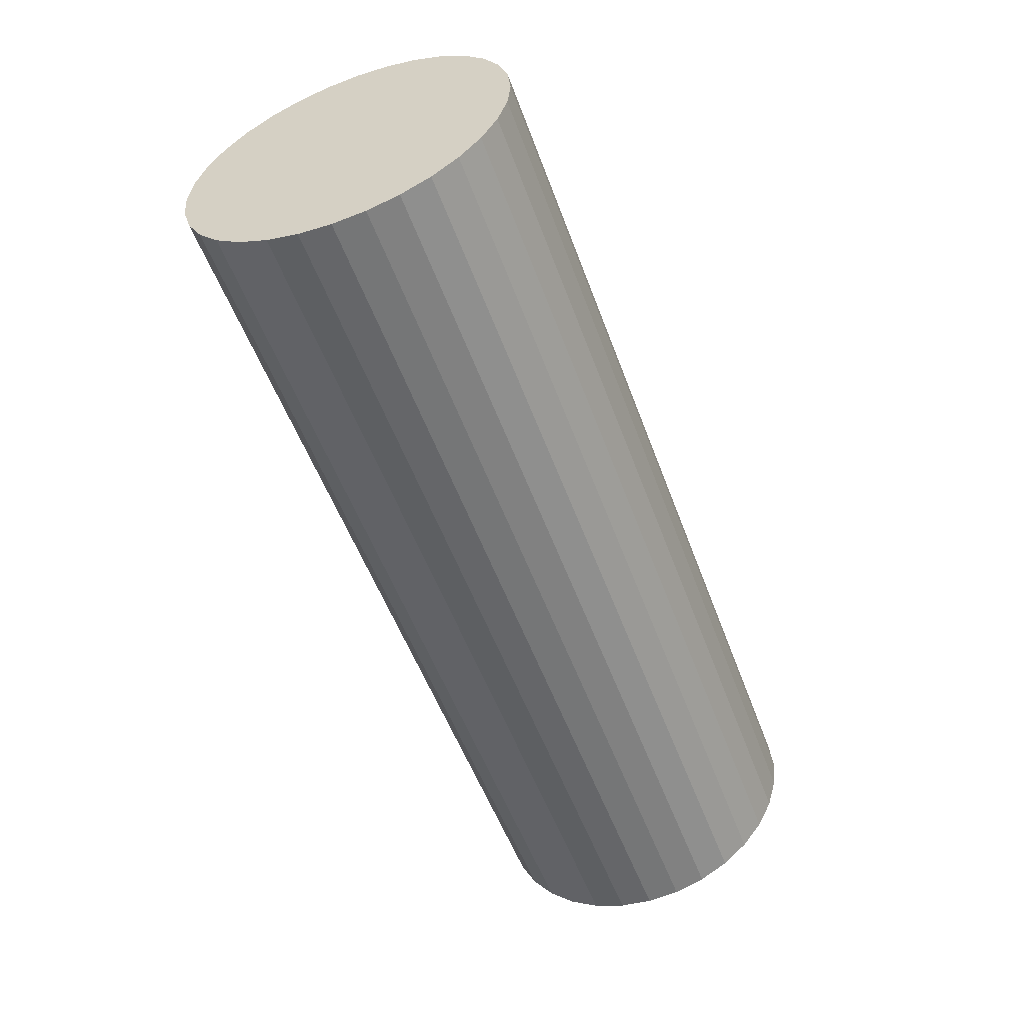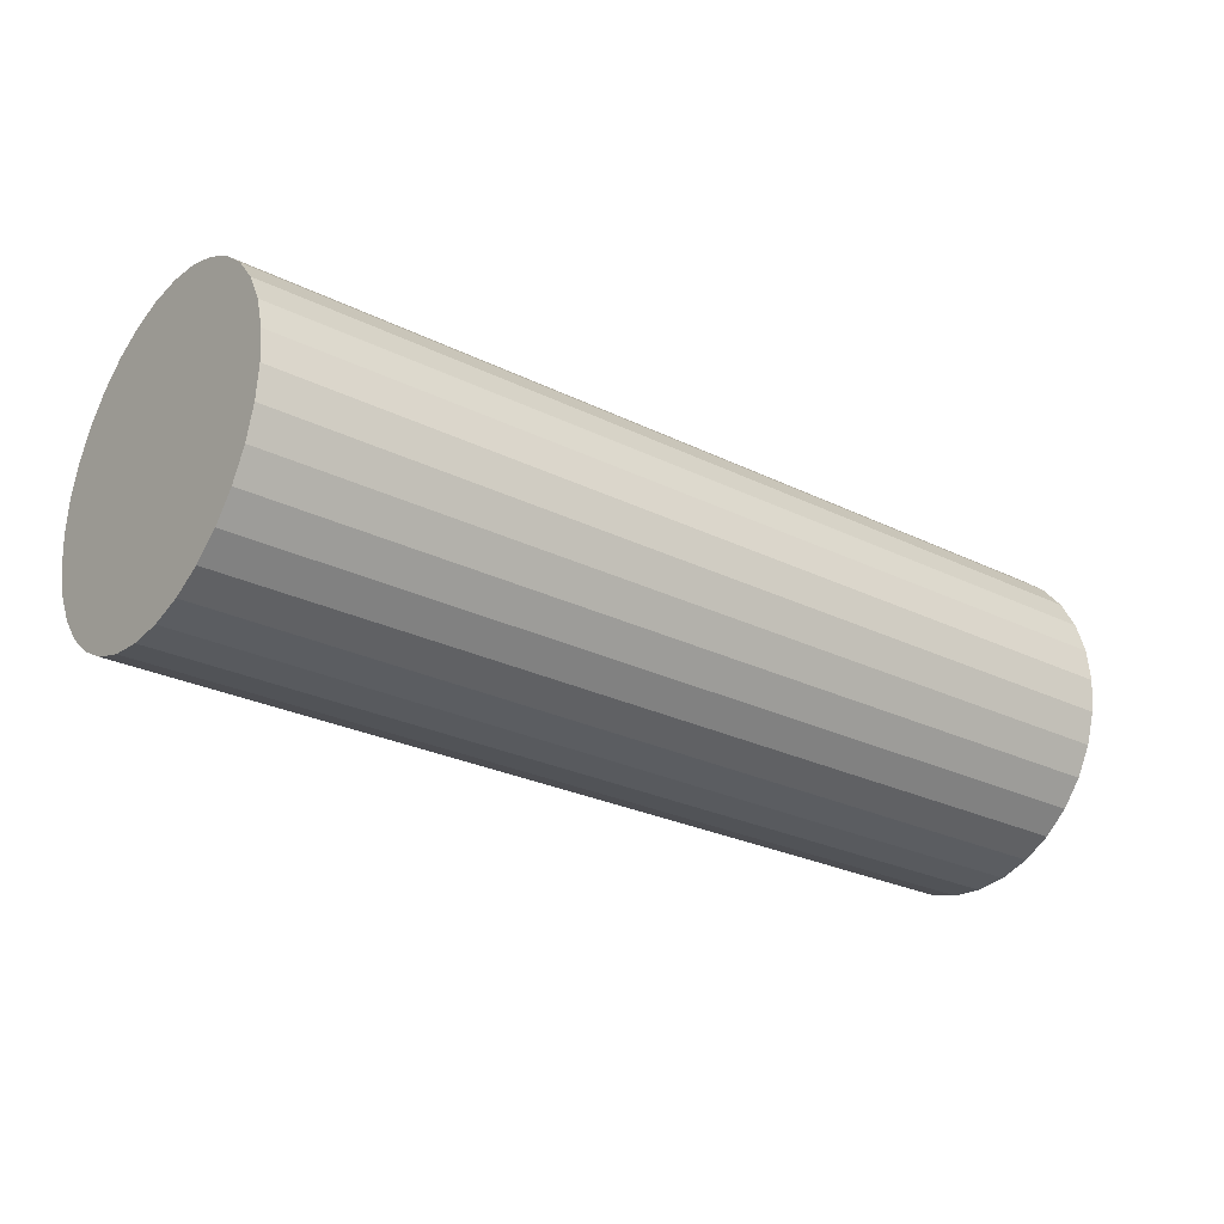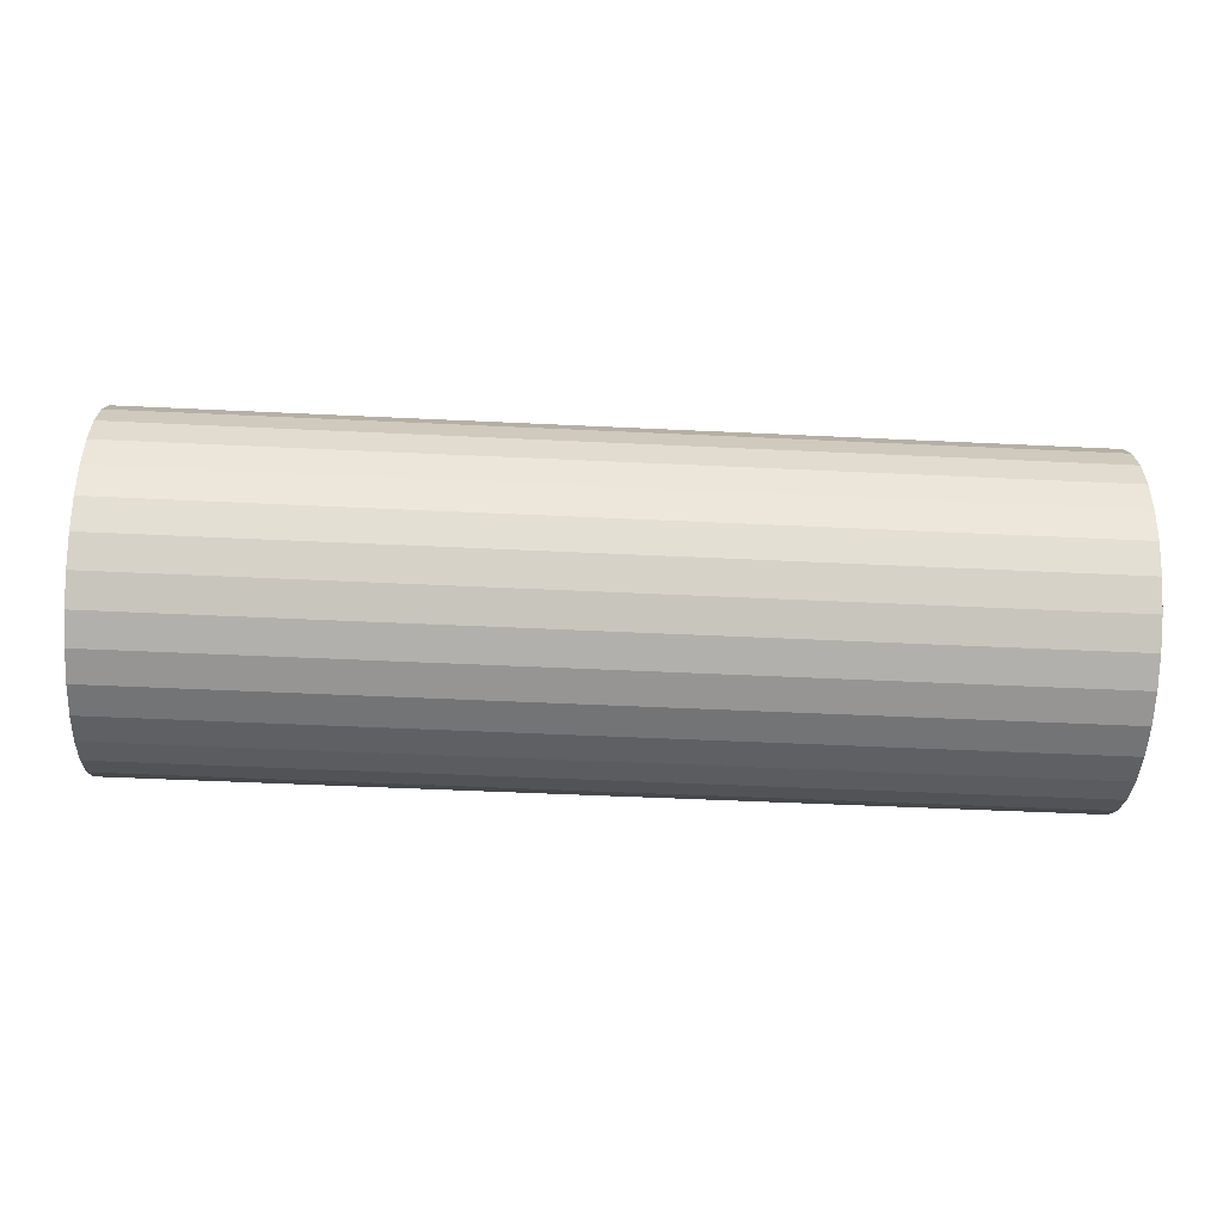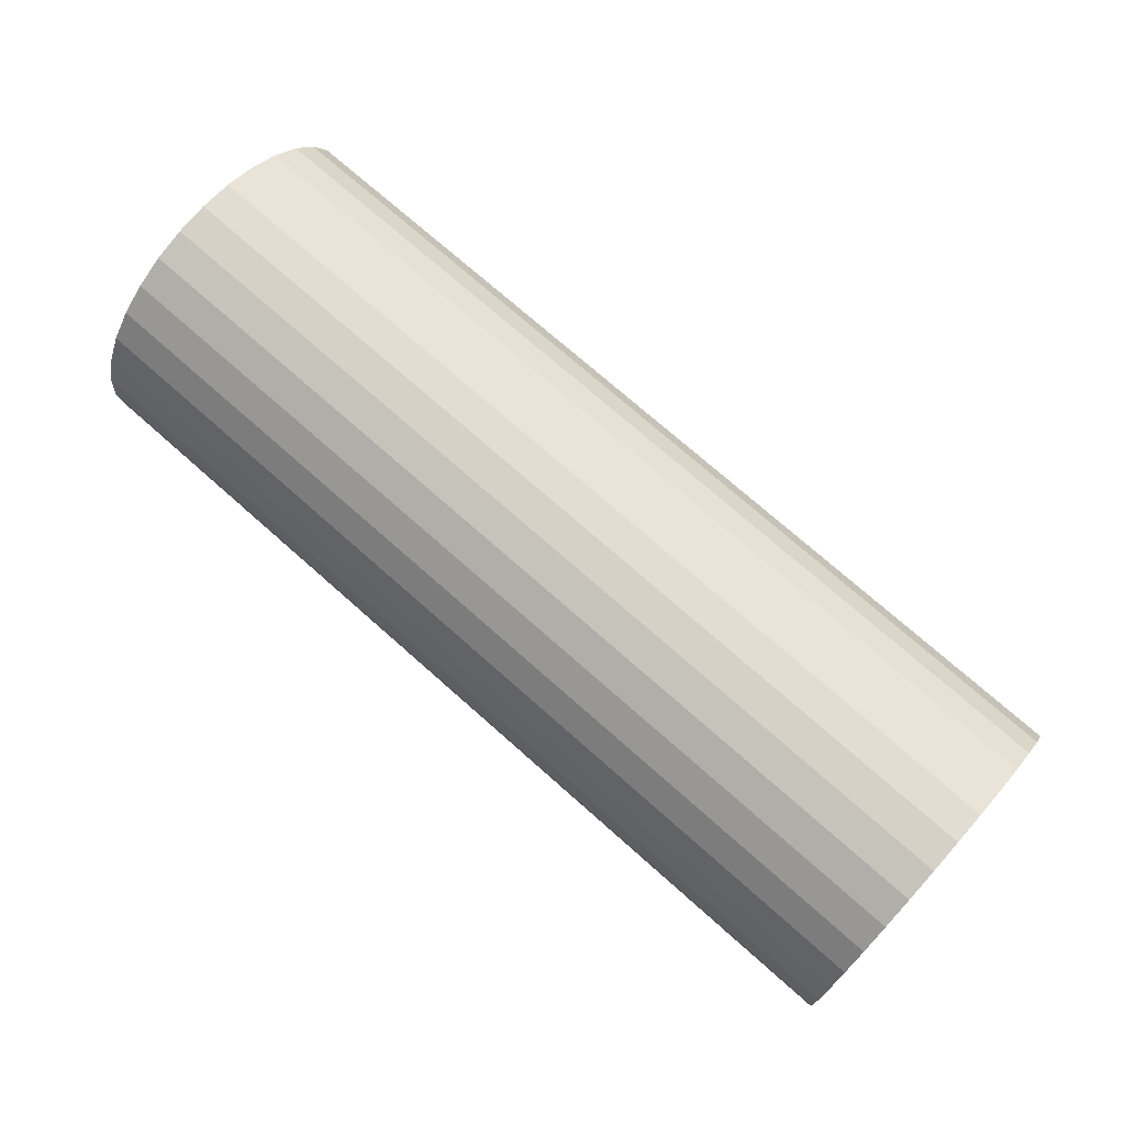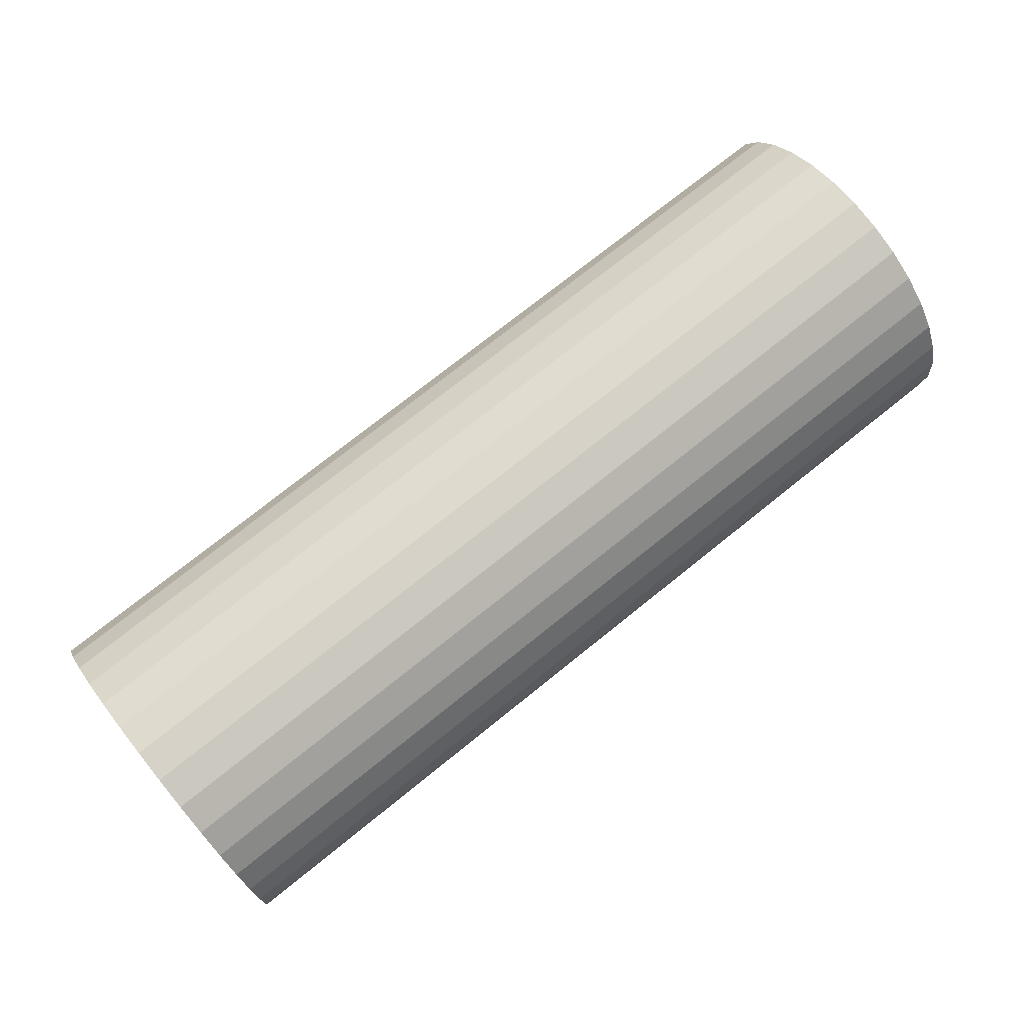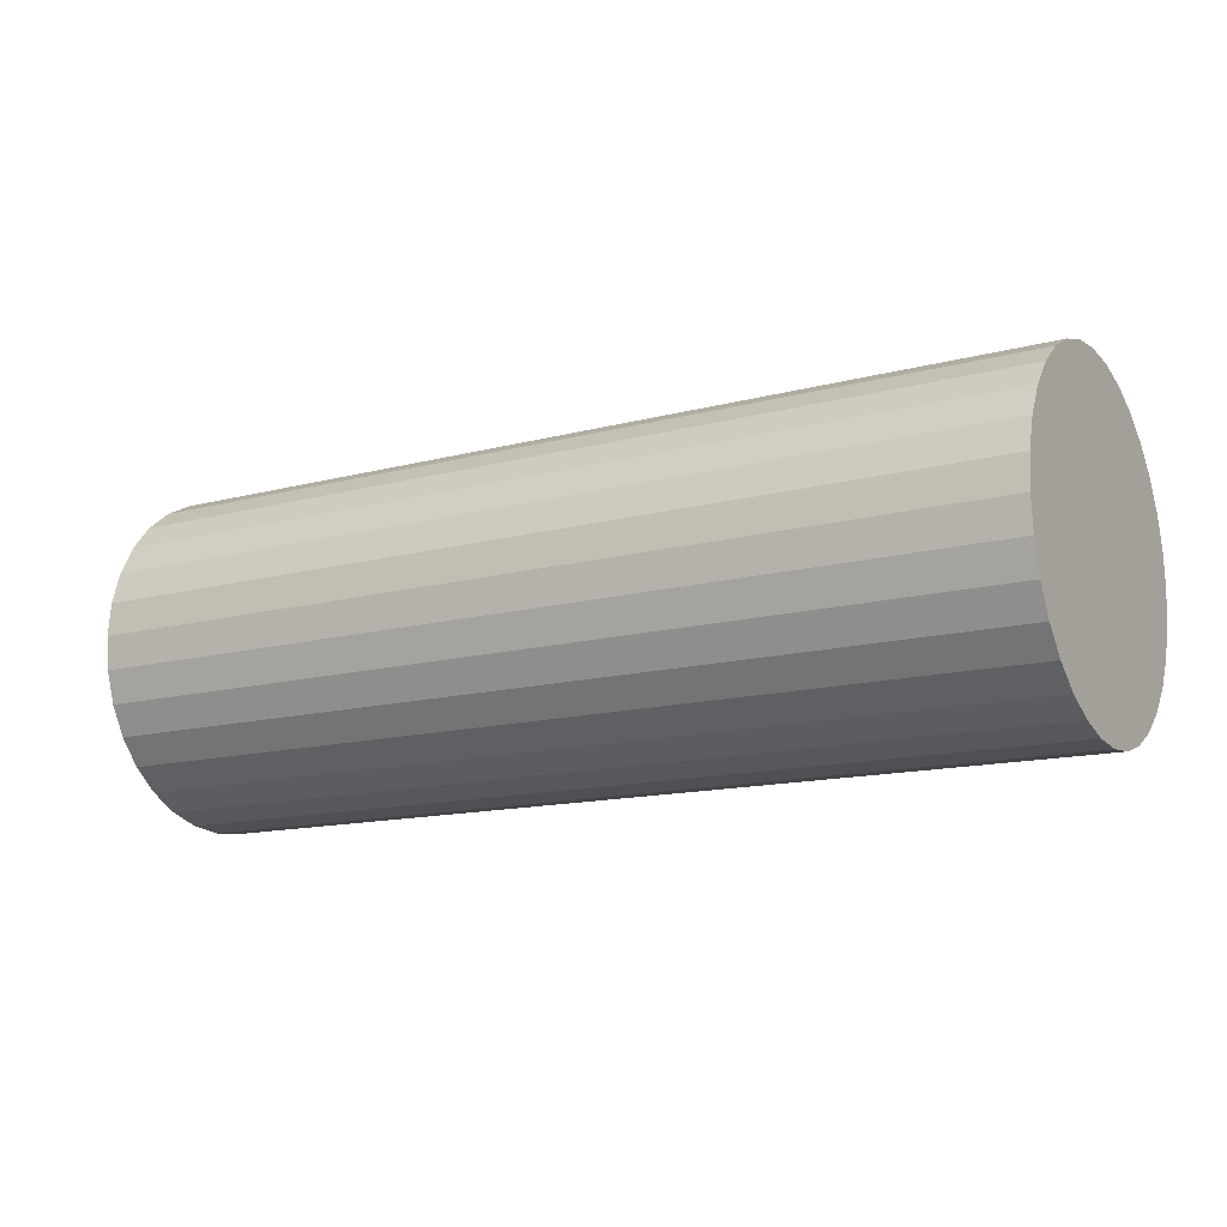
<metadata>
{"format":"obj","ext":"obj","renderer":"f3d","projection":"perspective","resolution":1024,"background":"white","views":[{"elev":-54.4,"azim":-69.8,"up":"+Z"},{"elev":-26.7,"azim":142.4,"up":"+Z"},{"elev":-50.5,"azim":-3.0,"up":"+Z"},{"elev":73.1,"azim":41.6,"up":"+Y"},{"elev":74.2,"azim":141.2,"up":"+Y"},{"elev":-13.8,"azim":30.7,"up":"+Y"}]}
</metadata>
<code>
o Cylinder
v -2.739 1 0
v 2.739 1 -0
v -2.739 0.9808 -0.1951
v 2.739 0.9808 -0.1951
v -2.739 0.9239 -0.3827
v 2.739 0.9239 -0.3827
v -2.739 0.8315 -0.5556
v 2.739 0.8315 -0.5556
v -2.739 0.7071 -0.7071
v 2.739 0.7071 -0.7071
v -2.739 0.5556 -0.8315
v 2.739 0.5556 -0.8315
v -2.739 0.3827 -0.9239
v 2.739 0.3827 -0.9239
v -2.739 0.1951 -0.9808
v 2.739 0.1951 -0.9808
v -2.739 0 -1
v 2.739 -0 -1
v -2.739 -0.1951 -0.9808
v 2.739 -0.1951 -0.9808
v -2.739 -0.3827 -0.9239
v 2.739 -0.3827 -0.9239
v -2.739 -0.5556 -0.8315
v 2.739 -0.5556 -0.8315
v -2.739 -0.7071 -0.7071
v 2.739 -0.7071 -0.7071
v -2.739 -0.8315 -0.5556
v 2.739 -0.8315 -0.5556
v -2.739 -0.9239 -0.3827
v 2.739 -0.9239 -0.3827
v -2.739 -0.9808 -0.1951
v 2.739 -0.9808 -0.1951
v -2.739 -1 0
v 2.739 -1 0
v -2.739 -0.9808 0.1951
v 2.739 -0.9808 0.1951
v -2.739 -0.9239 0.3827
v 2.739 -0.9239 0.3827
v -2.739 -0.8315 0.5556
v 2.739 -0.8315 0.5556
v -2.739 -0.7071 0.7071
v 2.739 -0.7071 0.7071
v -2.739 -0.5556 0.8315
v 2.739 -0.5556 0.8315
v -2.739 -0.3827 0.9239
v 2.739 -0.3827 0.9239
v -2.739 -0.1951 0.9808
v 2.739 -0.1951 0.9808
v -2.739 1e-06 1
v 2.739 1e-06 1
v -2.739 0.1951 0.9808
v 2.739 0.1951 0.9808
v -2.739 0.3827 0.9239
v 2.739 0.3827 0.9239
v -2.739 0.5556 0.8315
v 2.739 0.5556 0.8315
v -2.739 0.7071 0.7071
v 2.739 0.7071 0.7071
v -2.739 0.8315 0.5556
v 2.739 0.8315 0.5556
v -2.739 0.9239 0.3827
v 2.739 0.9239 0.3827
v -2.739 0.9808 0.1951
v 2.739 0.9808 0.1951
f 2 3 1
f 4 5 3
f 5 8 7
f 8 9 7
f 10 11 9
f 11 14 13
f 14 15 13
f 16 17 15
f 18 19 17
f 20 21 19
f 22 23 21
f 24 25 23
f 26 27 25
f 28 29 27
f 30 31 29
f 32 33 31
f 34 35 33
f 36 37 35
f 38 39 37
f 40 41 39
f 42 43 41
f 44 45 43
f 46 47 45
f 48 49 47
f 50 51 49
f 51 54 53
f 54 55 53
f 56 57 55
f 58 59 57
f 60 61 59
f 38 22 6
f 62 63 61
f 64 1 63
f 31 47 15
f 2 4 3
f 4 6 5
f 5 6 8
f 8 10 9
f 10 12 11
f 11 12 14
f 14 16 15
f 16 18 17
f 18 20 19
f 20 22 21
f 22 24 23
f 24 26 25
f 26 28 27
f 28 30 29
f 30 32 31
f 32 34 33
f 34 36 35
f 36 38 37
f 38 40 39
f 40 42 41
f 42 44 43
f 44 46 45
f 46 48 47
f 48 50 49
f 50 52 51
f 51 52 54
f 54 56 55
f 56 58 57
f 58 60 59
f 60 62 61
f 6 4 2
f 2 64 6
f 62 60 58
f 58 56 54
f 54 52 50
f 50 48 54
f 46 44 42
f 42 40 46
f 38 36 34
f 34 32 38
f 30 28 22
f 26 24 22
f 22 20 18
f 18 16 14
f 14 12 10
f 10 8 6
f 6 64 62
f 62 58 6
f 54 48 46
f 46 40 38
f 38 32 30
f 28 26 22
f 22 18 14
f 14 10 22
f 6 58 54
f 54 46 38
f 38 30 22
f 22 10 6
f 6 54 38
f 62 64 63
f 64 2 1
f 63 1 3
f 3 5 7
f 7 9 11
f 11 13 7
f 15 17 19
f 19 21 23
f 23 25 31
f 27 29 31
f 31 33 39
f 35 37 39
f 39 41 43
f 43 45 47
f 47 49 51
f 51 53 55
f 55 57 63
f 59 61 63
f 63 3 15
f 7 13 15
f 15 19 31
f 25 27 31
f 33 35 39
f 39 43 47
f 47 51 63
f 57 59 63
f 3 7 15
f 19 23 31
f 31 39 47
f 51 55 63
f 63 15 47

</code>
